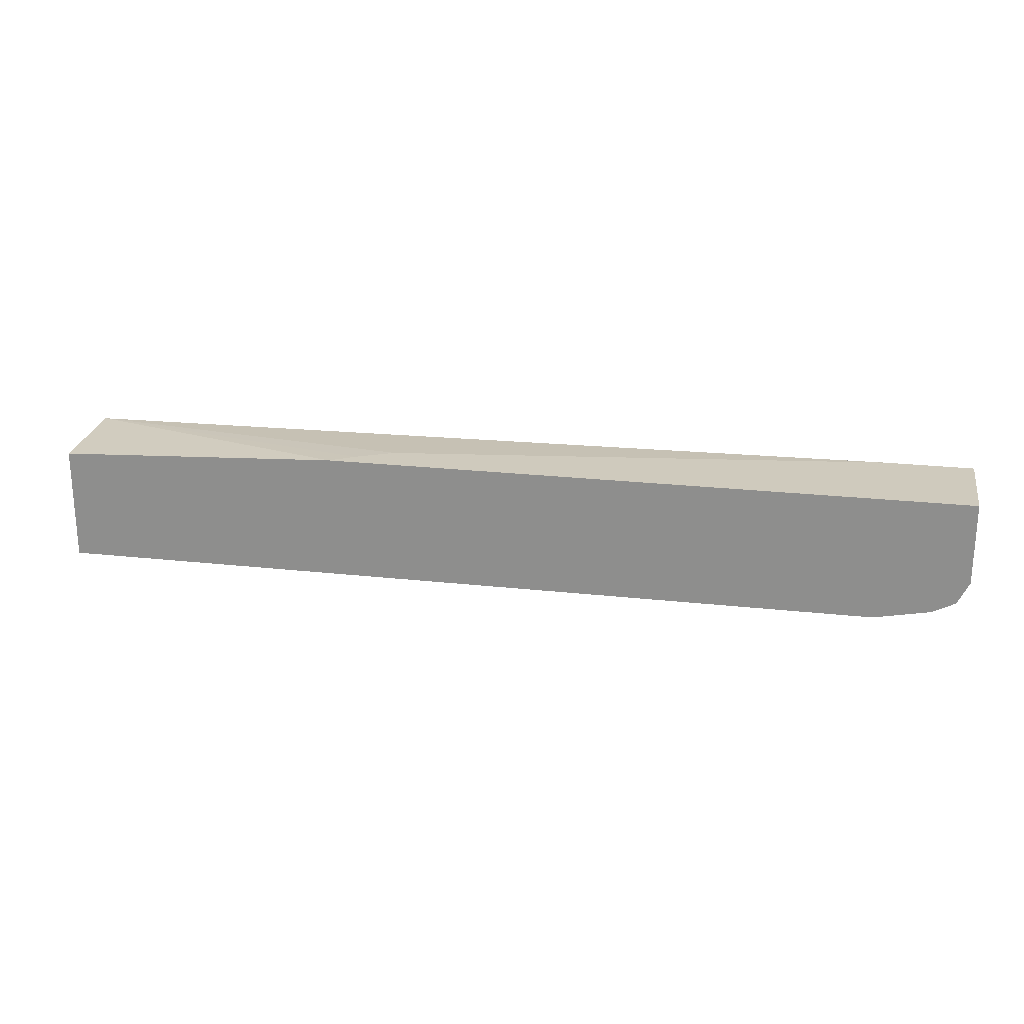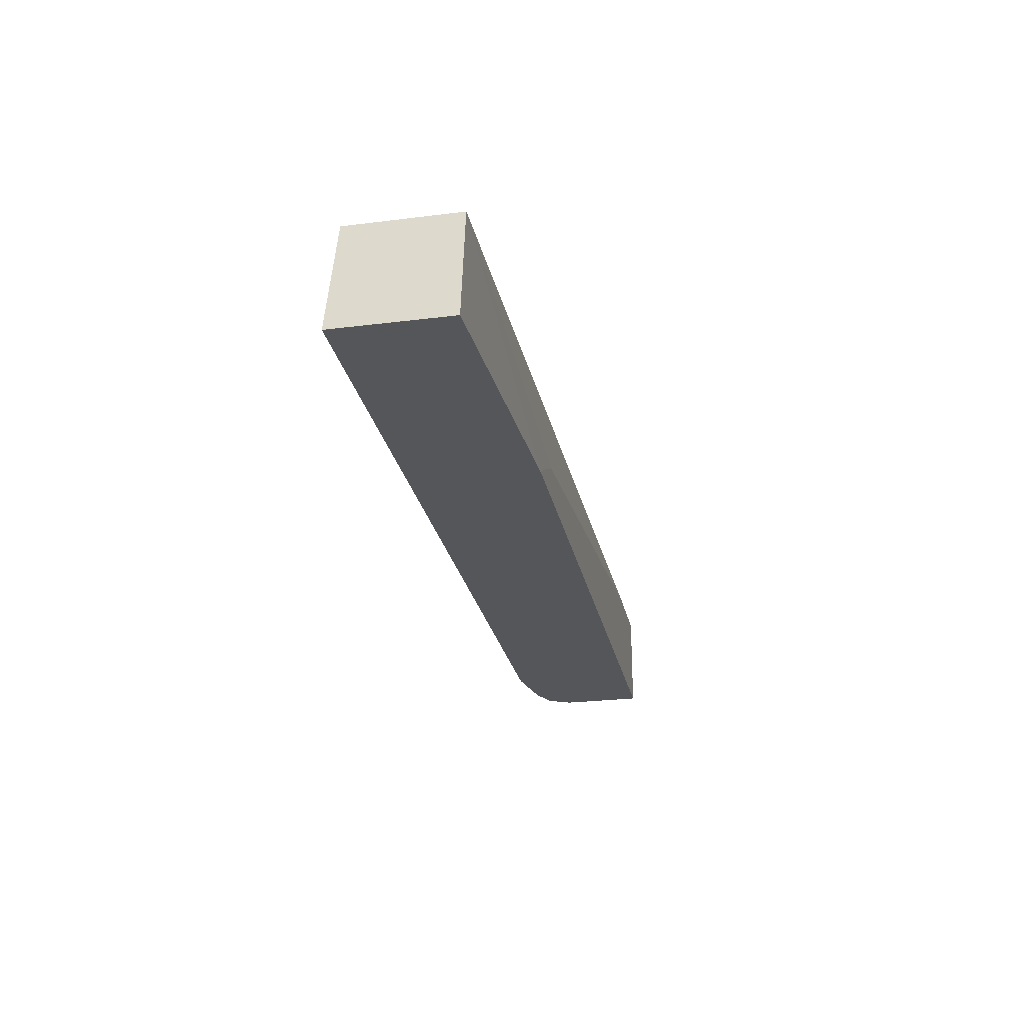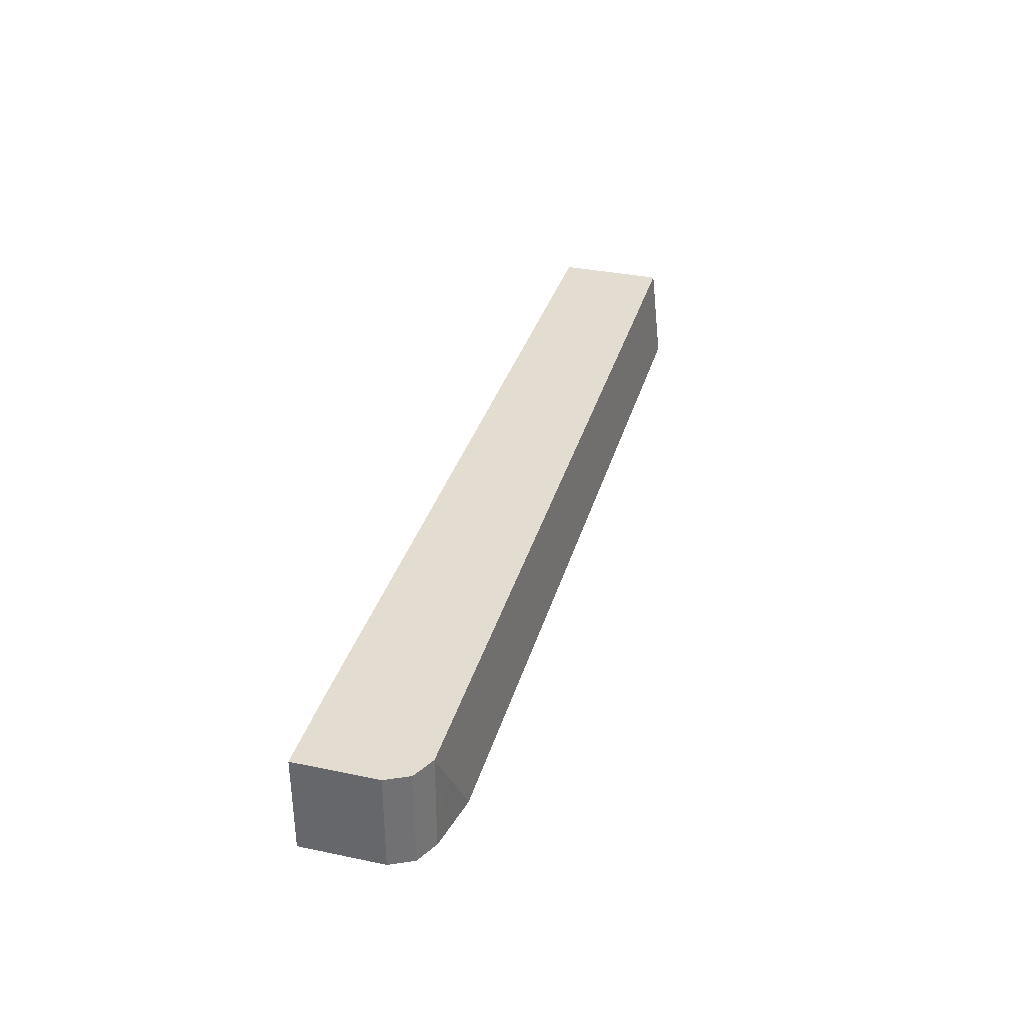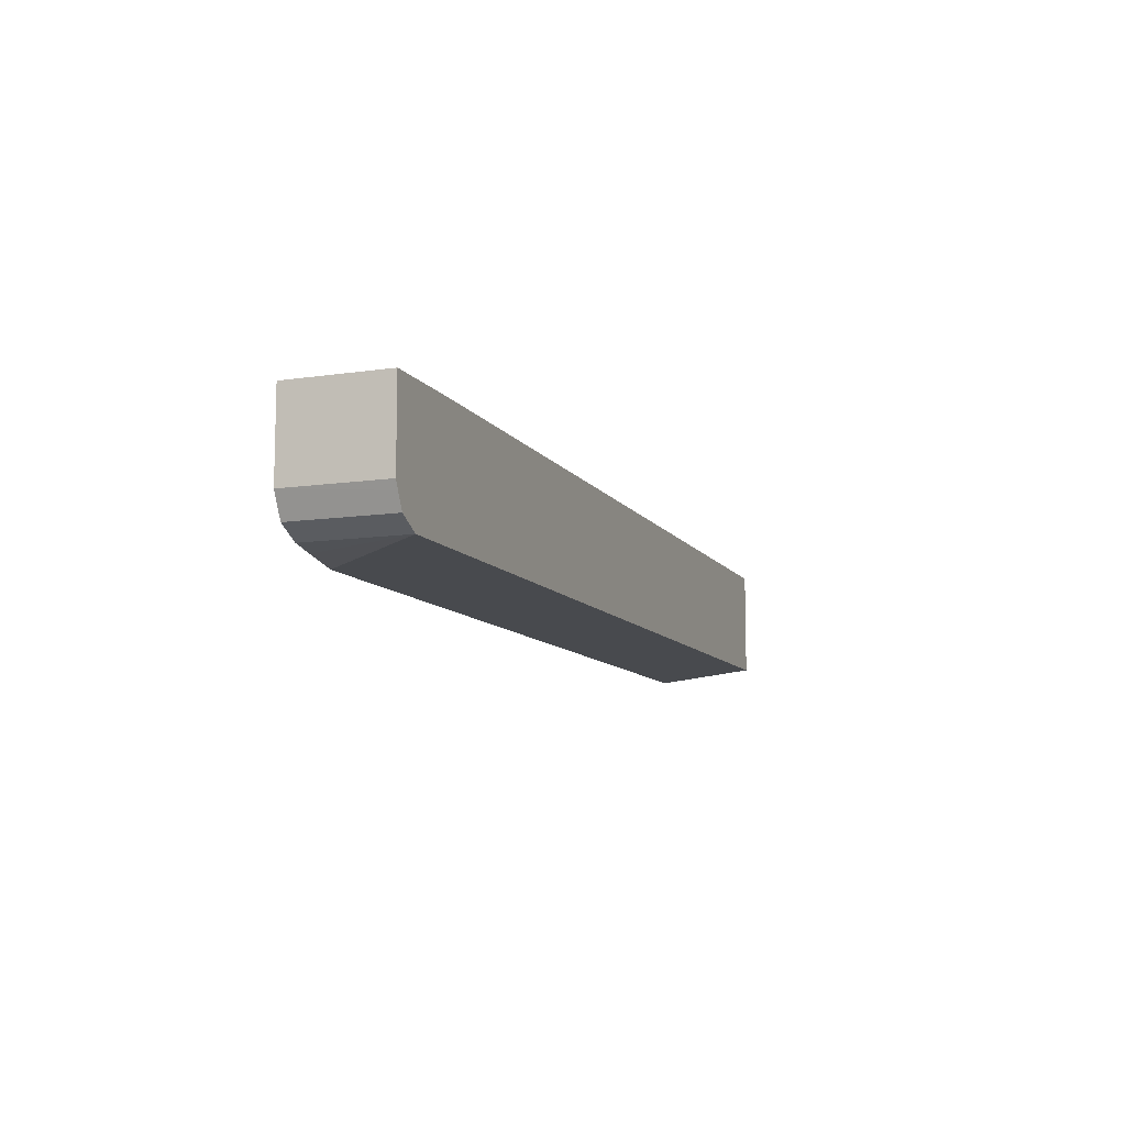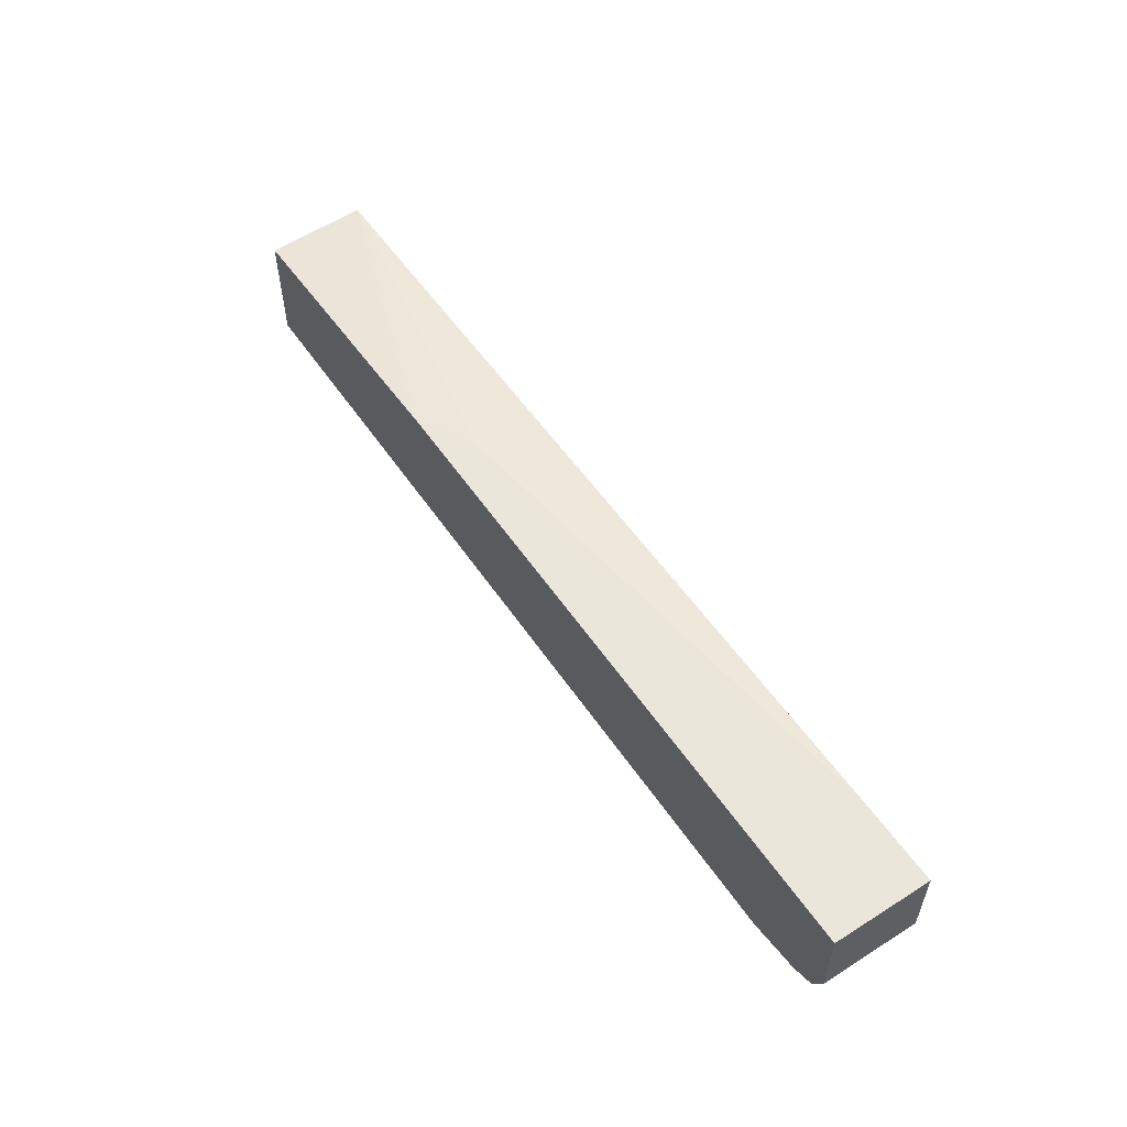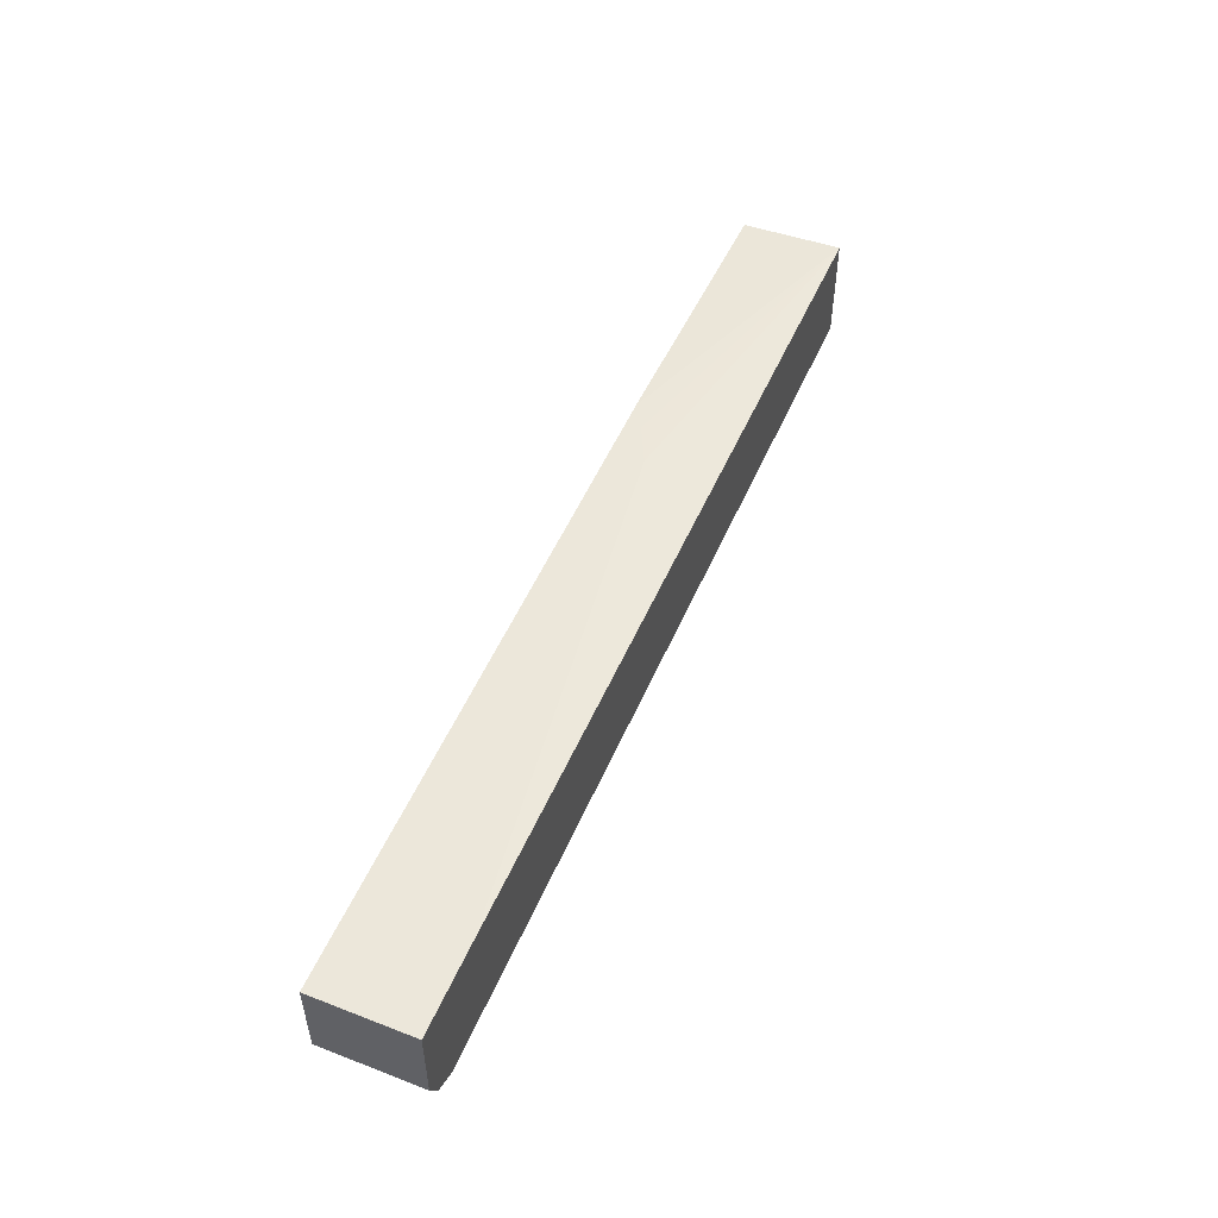
<metadata>
{"format":"obj","ext":"obj","renderer":"f3d","projection":"perspective","resolution":1024,"background":"white","views":[{"elev":23.1,"azim":-169.3,"up":"+Y"},{"elev":-25.6,"azim":101.3,"up":"+Z"},{"elev":35.1,"azim":-74.5,"up":"+Z"},{"elev":-10.0,"azim":-69.1,"up":"+Y"},{"elev":54.9,"azim":-123.6,"up":"+Y"},{"elev":51.3,"azim":-67.2,"up":"+Y"}]}
</metadata>
<code>
v -0.517 -0.4598 0.4888
v -0.5633 -0.4507 0.5699
v -0.5451 -0.4543 0.4888
v 0.1689 -0.4598 0.4888
v -0.5821 -0.4413 0.5699
v -0.5633 -0.4507 0.4888
v 0.1689 -0.4507 0.5699
v 0.1689 -0.3662 0.4888
v -0.5882 -0.429 0.5699
v -0.5821 -0.4413 0.4888
v 0.1689 -0.3629 0.5699
v -0.06284 -0.3556 0.4888
v -0.5865 -0.4325 0.4888
v -0.5914 -0.4225 0.5699
v -0.5914 -0.4225 0.4888
v -0.08294 -0.3556 0.501
v -0.1115 -0.3556 0.5152
v -0.1127 -0.3556 0.5158
v -0.5196 -0.3556 0.5699
v -0.5914 -0.3556 0.4888
v -0.5914 -0.3556 0.5699
f 11 16 17
f 5 9 10
f 8 12 11
f 9 13 10
f 9 14 15
f 9 15 13
f 11 12 16
f 11 17 18
f 12 19 18
f 12 20 21
f 12 21 19
f 4 8 11
f 12 18 17
f 12 17 16
f 14 21 20
f 14 20 15
f 11 18 19
f 2 9 5
f 4 11 7
f 2 21 14
f 1 2 3
f 1 3 6
f 2 14 9
f 1 10 13
f 1 13 15
f 1 15 20
f 1 20 12
f 1 12 8
f 1 8 4
f 1 6 10
f 1 7 2
f 2 5 10
f 2 10 6
f 2 6 3
f 2 7 11
f 2 11 19
f 2 19 21
f 1 4 7

</code>
